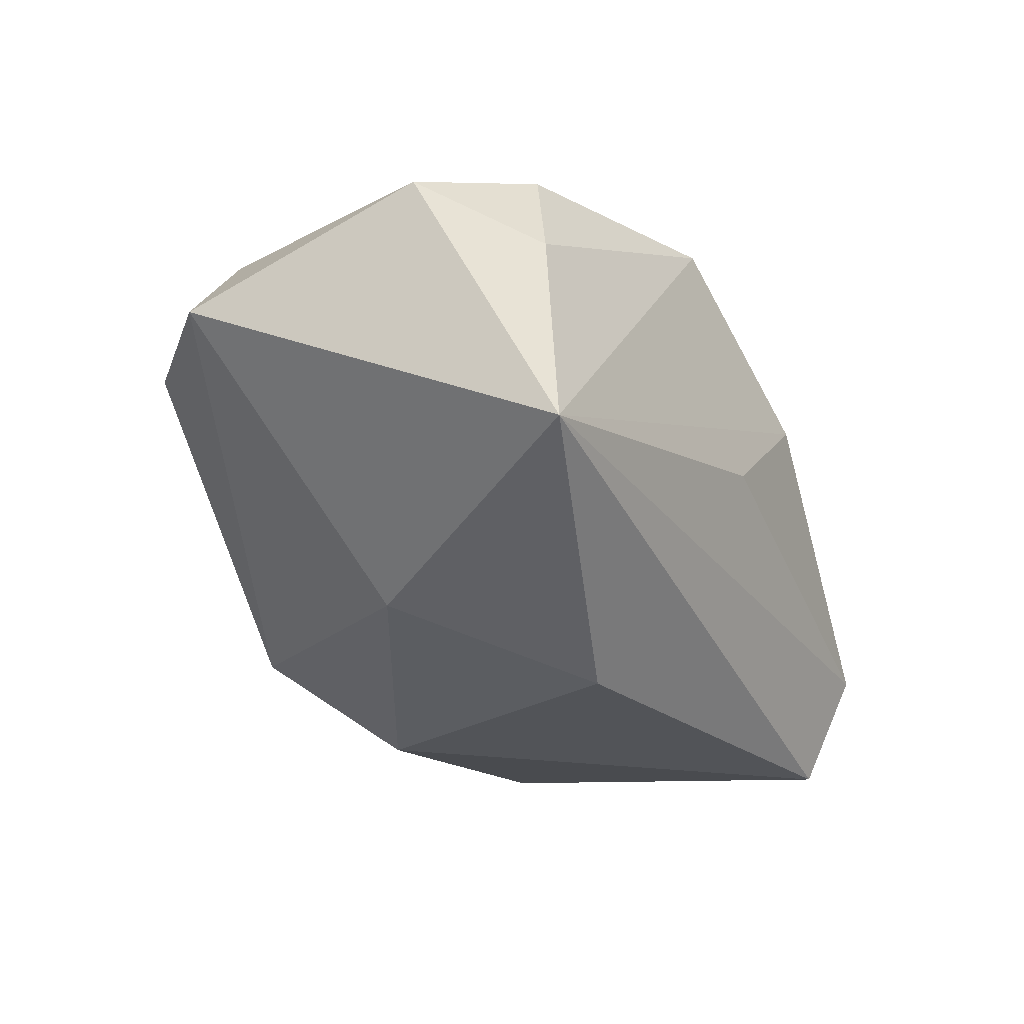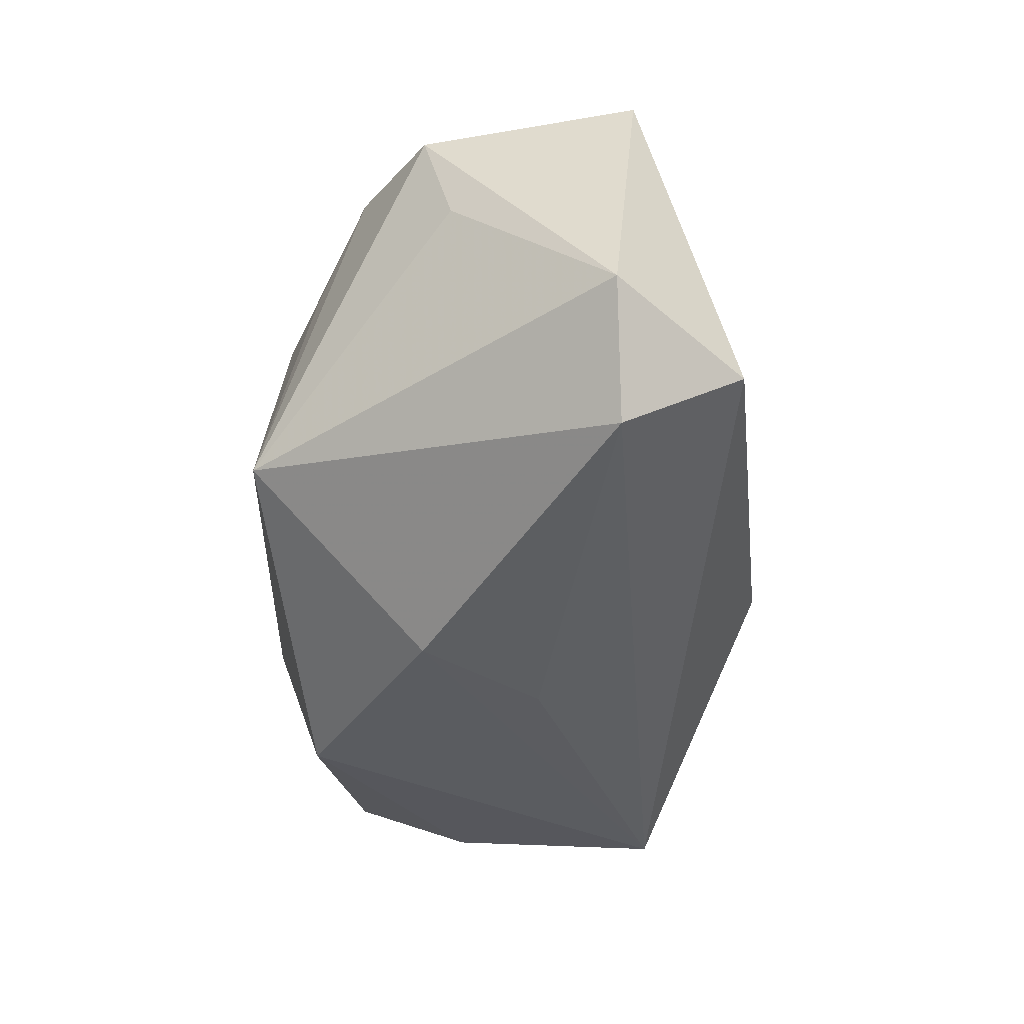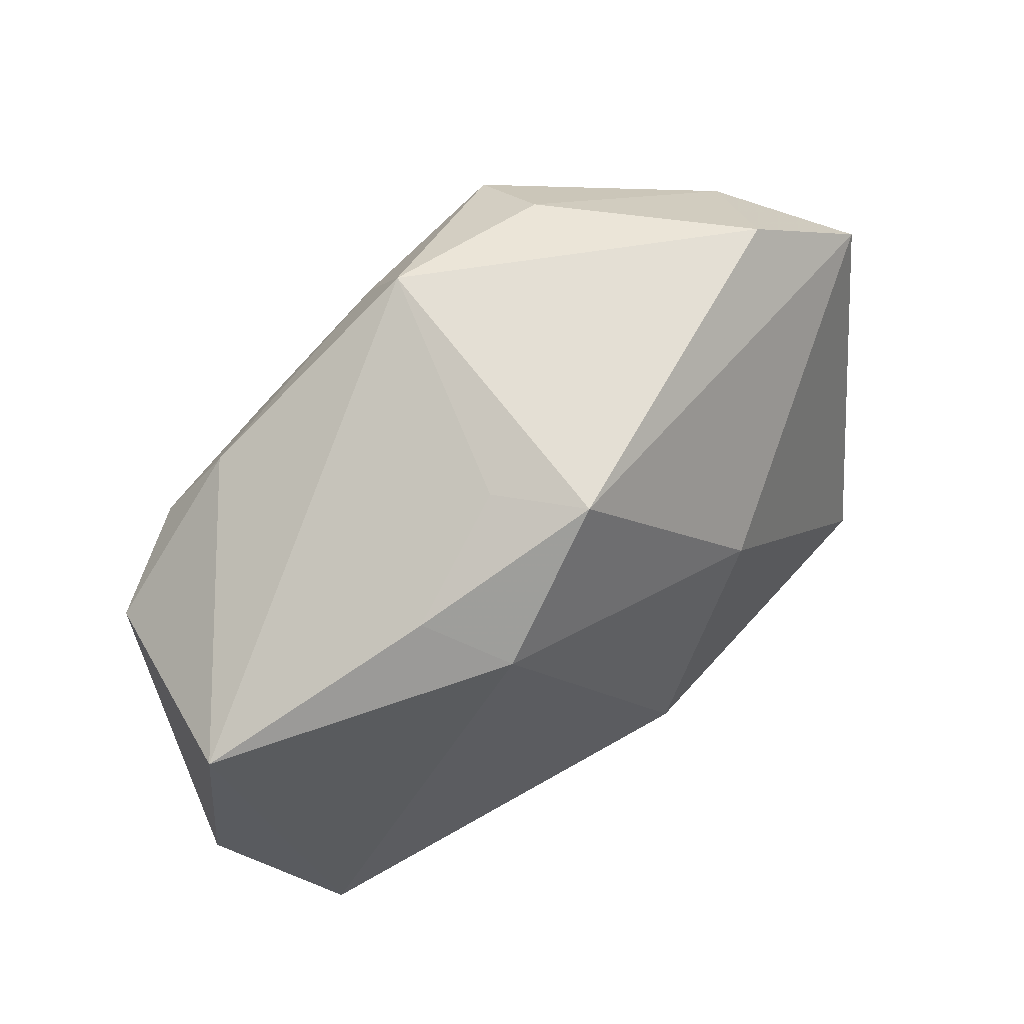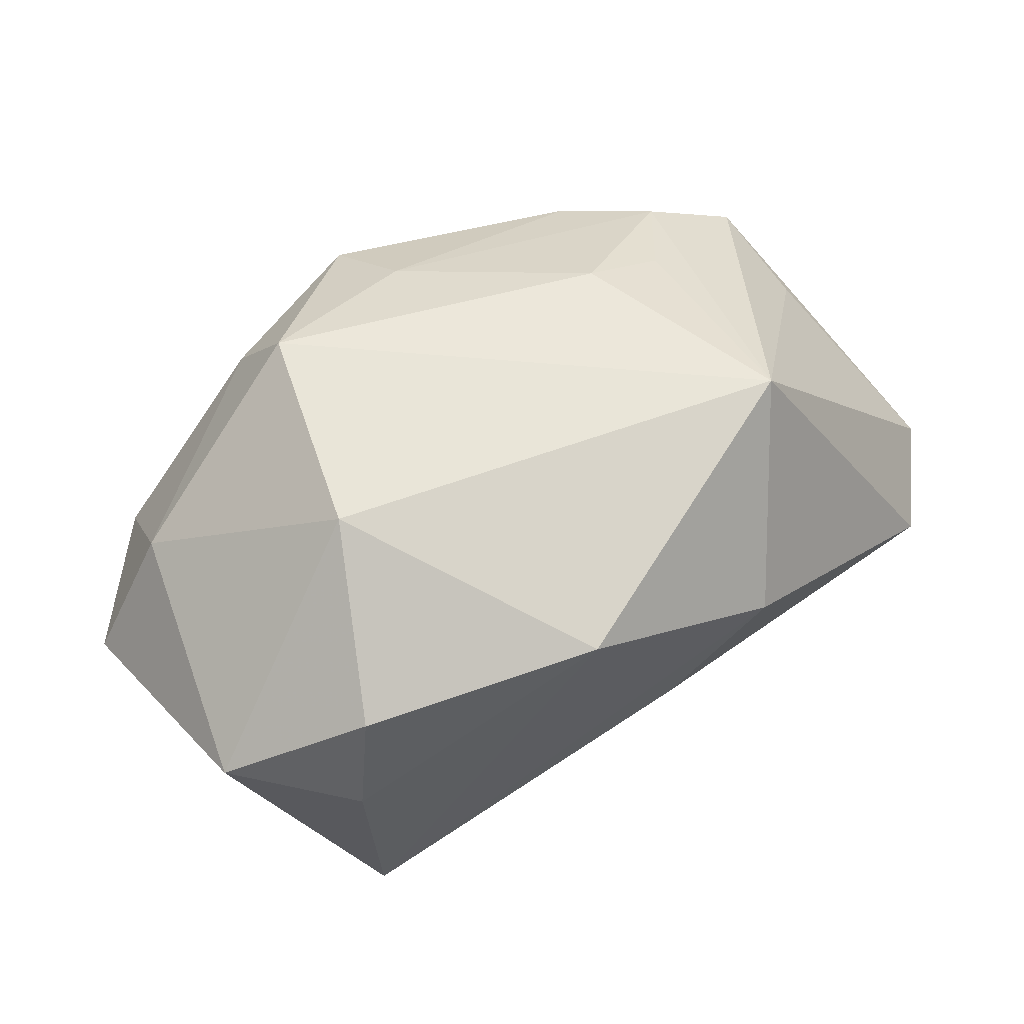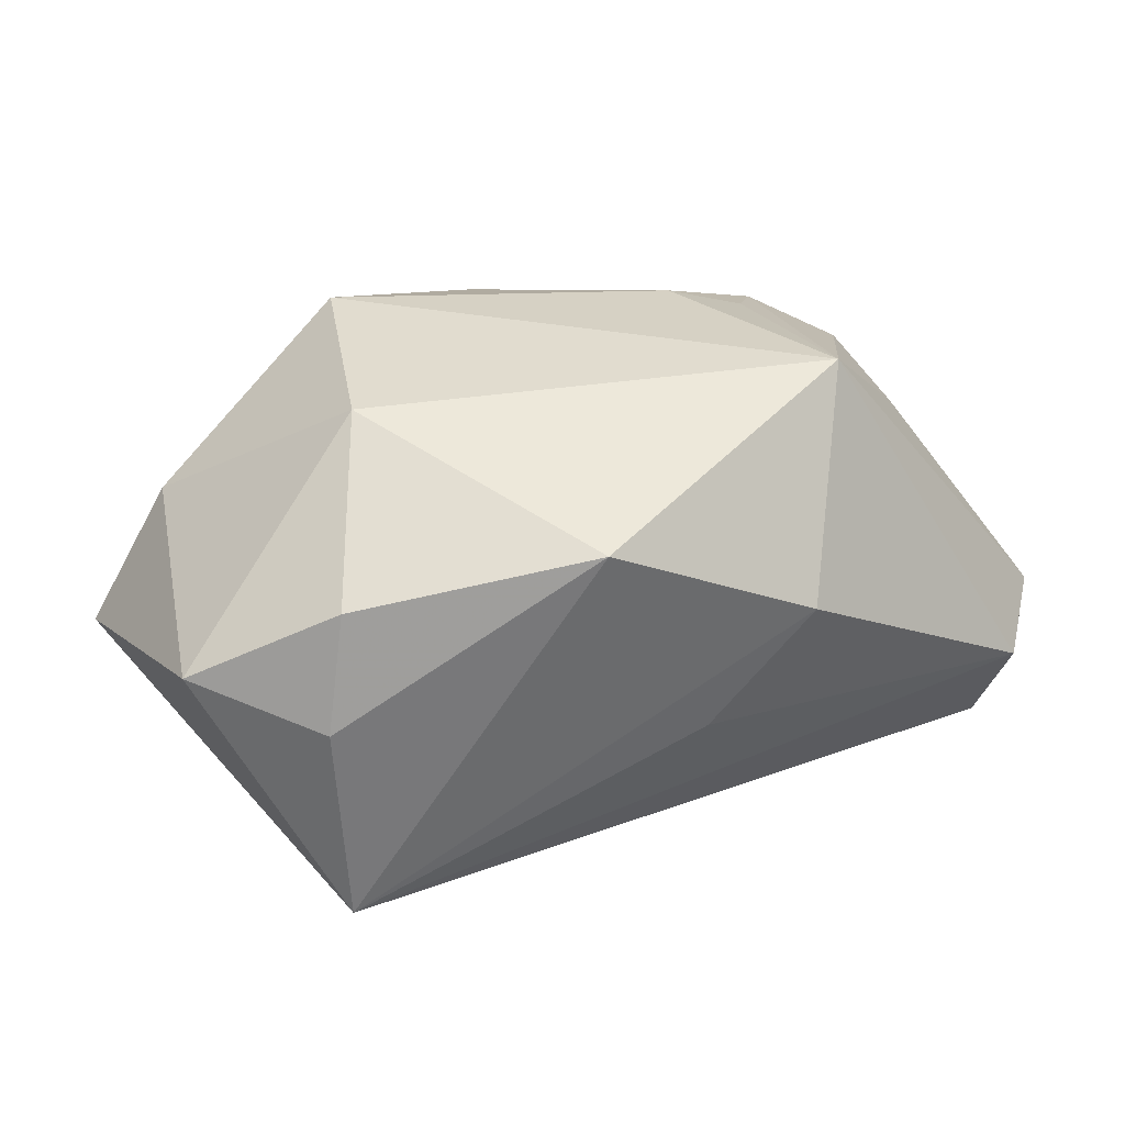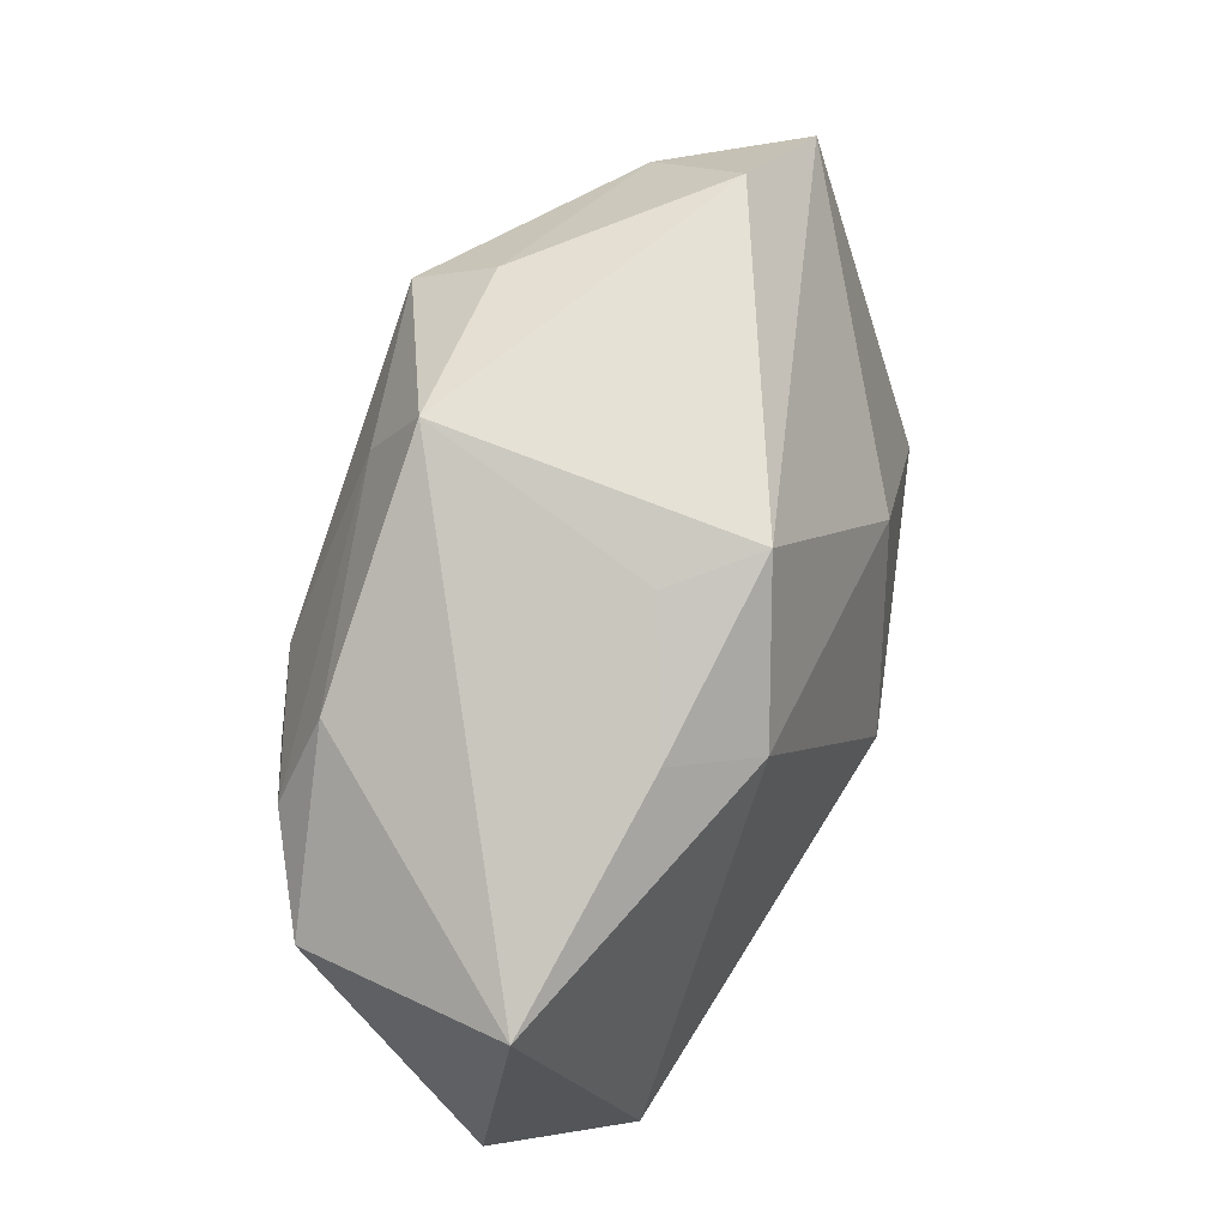
<metadata>
{"format":"obj","ext":"obj","renderer":"f3d","projection":"perspective","resolution":1024,"background":"white","views":[{"elev":-35.0,"azim":-71.8,"up":"+Z"},{"elev":-50.9,"azim":87.9,"up":"+Y"},{"elev":65.9,"azim":146.3,"up":"+Y"},{"elev":59.7,"azim":-44.5,"up":"+Z"},{"elev":34.4,"azim":-35.6,"up":"+Z"},{"elev":66.3,"azim":114.9,"up":"+Y"}]}
</metadata>
<code>
v -0.04495 -0.004034 0.006533
v -0.0337 -0.01281 0.01386
v 0.04288 -0.02079 -0.008716
v 0.01749 -0.01712 0.02386
v -0.03591 -0.01534 -0.01732
v -0.01601 0.008705 -0.02082
v -0.04288 0.01937 -0.001638
v 0.005935 -0.02902 0.00733
v 0.01771 0.02165 -0.01408
v 0.03429 -0.0235 -0.02036
v 0.002397 0.02146 0.01923
v -0.01372 -0.02387 0.01798
v -0.03654 -0.01445 0.002964
v 0.01202 0.01819 -0.02098
v -0.0002602 0.02837 -0.01534
v 0.03003 0.01049 0.01467
v 0.03827 -0.003364 0.005881
v 0.02416 0.01838 0.01291
v -0.01519 0.02638 0.01586
v 0.001809 0.03021 0.01433
v -0.004074 -0.009421 -0.02643
v -0.03466 0.0187 0.01066
v -0.01428 0.02044 0.02386
v 0.04063 0.0129 -0.01177
v 0.006161 0.02675 -0.008404
v 0.02292 0.003422 0.01903
v -0.02361 0.001104 0.02386
v 0.01527 0.005503 0.02198
v 0.03321 -0.02902 -0.009451
v -0.003298 -0.02554 -0.003945
v -0.03136 0.02782 0.0005575
v 0.03928 0.007003 0.008666
f 4 3 17
f 17 32 4
f 3 32 17
f 24 32 3
f 23 27 4
f 4 28 23
f 4 27 12
f 12 8 4
f 5 7 6
f 1 7 5
f 8 12 5
f 26 28 4
f 28 26 16
f 4 32 16
f 16 26 4
f 18 24 20
f 32 24 18
f 18 16 32
f 6 7 15
f 20 15 31
f 31 15 7
f 27 23 22
f 1 27 22
f 22 7 1
f 22 31 7
f 20 23 11
f 11 23 28
f 11 18 20
f 28 16 11
f 16 18 11
f 2 27 1
f 2 12 27
f 10 24 3
f 20 24 25
f 25 15 20
f 6 15 14
f 24 10 14
f 19 23 20
f 20 31 19
f 19 22 23
f 31 22 19
f 13 5 12
f 12 2 13
f 1 5 13
f 13 2 1
f 8 5 30
f 21 5 6
f 21 10 5
f 6 14 21
f 21 14 10
f 9 25 24
f 15 25 9
f 24 14 9
f 9 14 15
f 5 10 29
f 29 30 5
f 29 10 3
f 8 30 29
f 29 3 4
f 4 8 29

</code>
